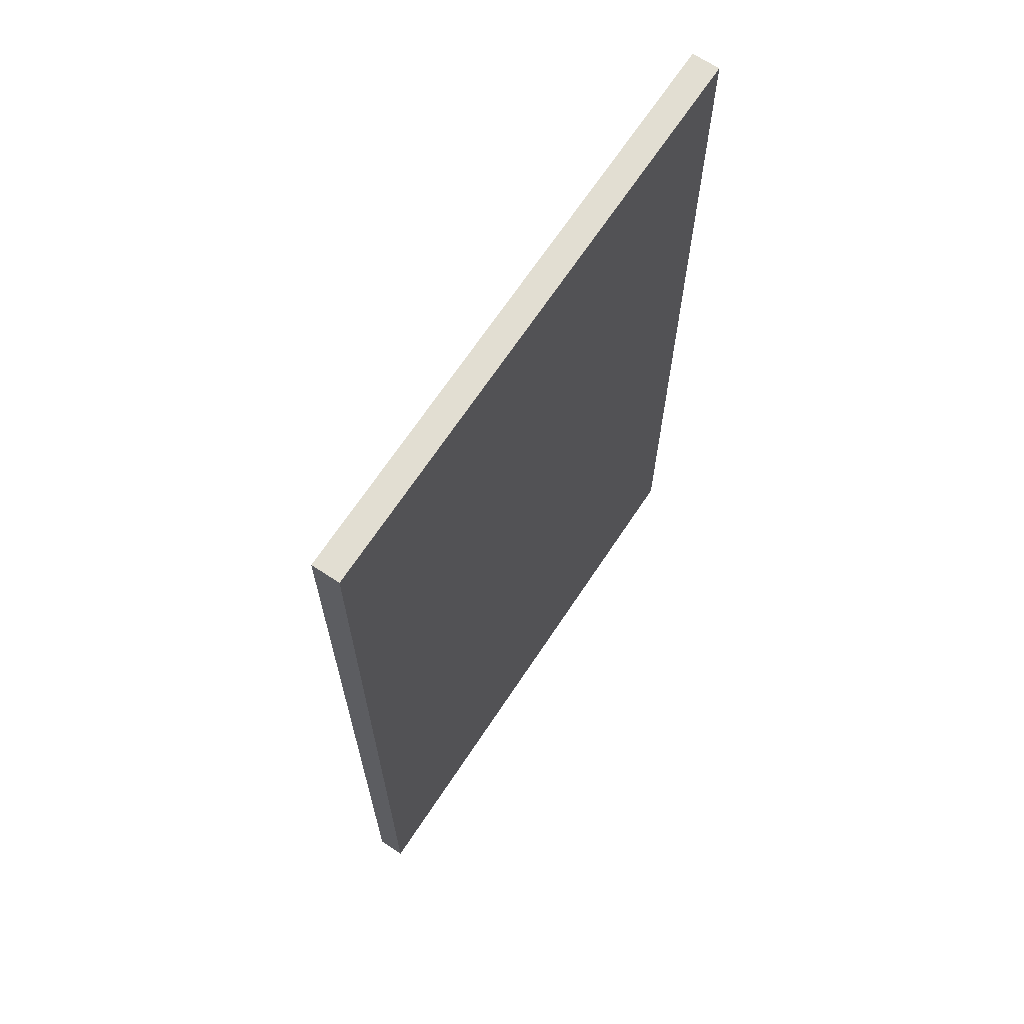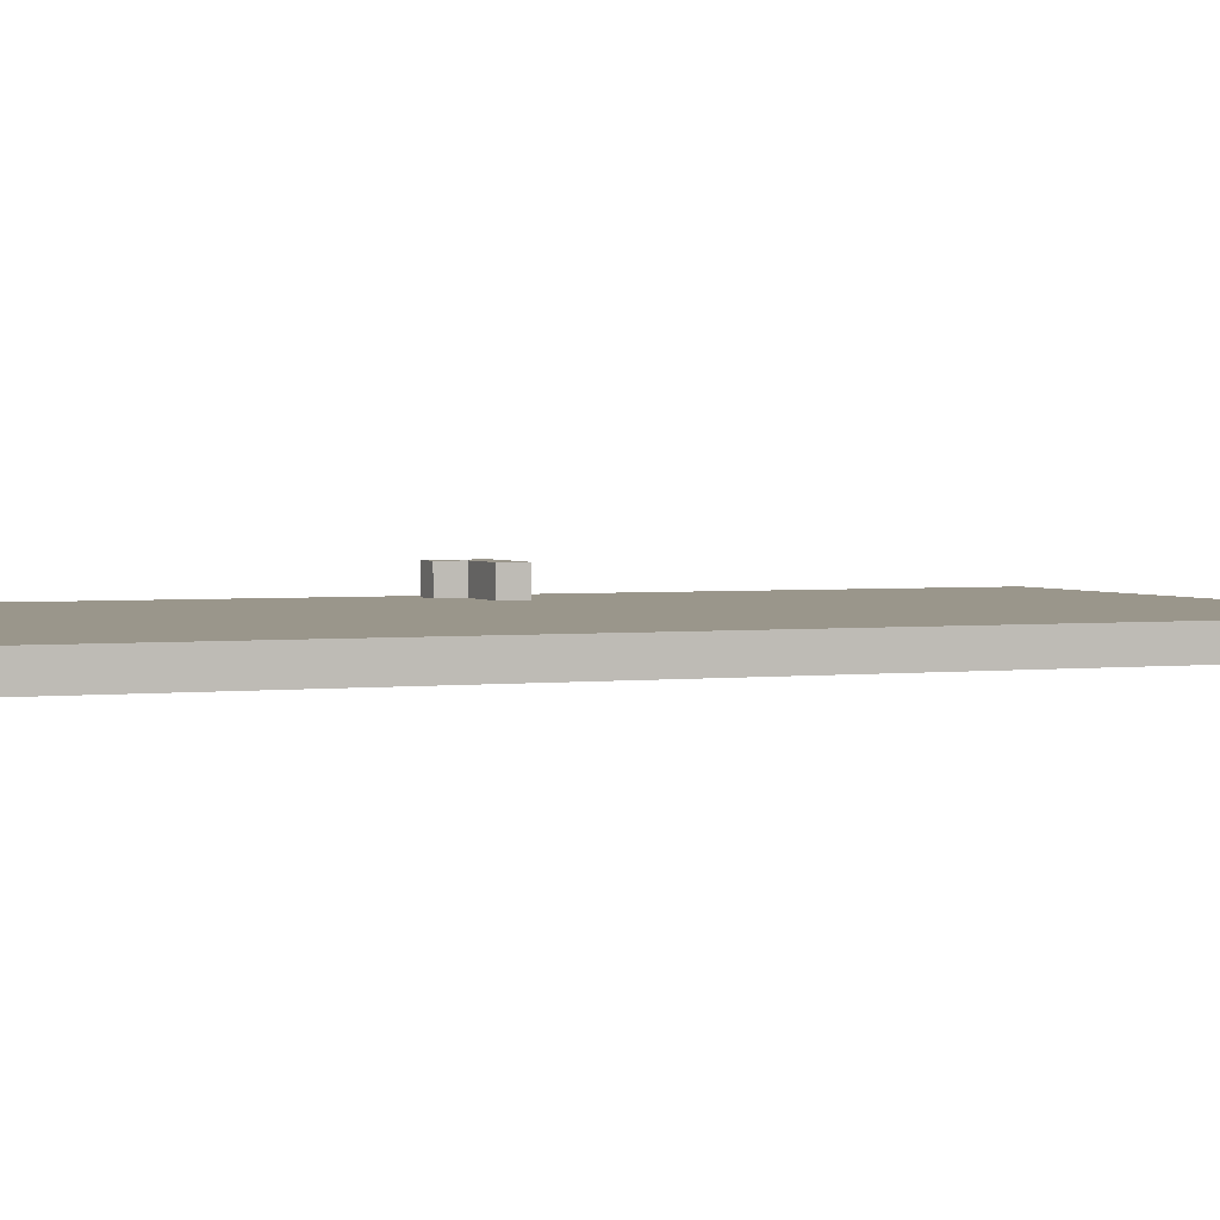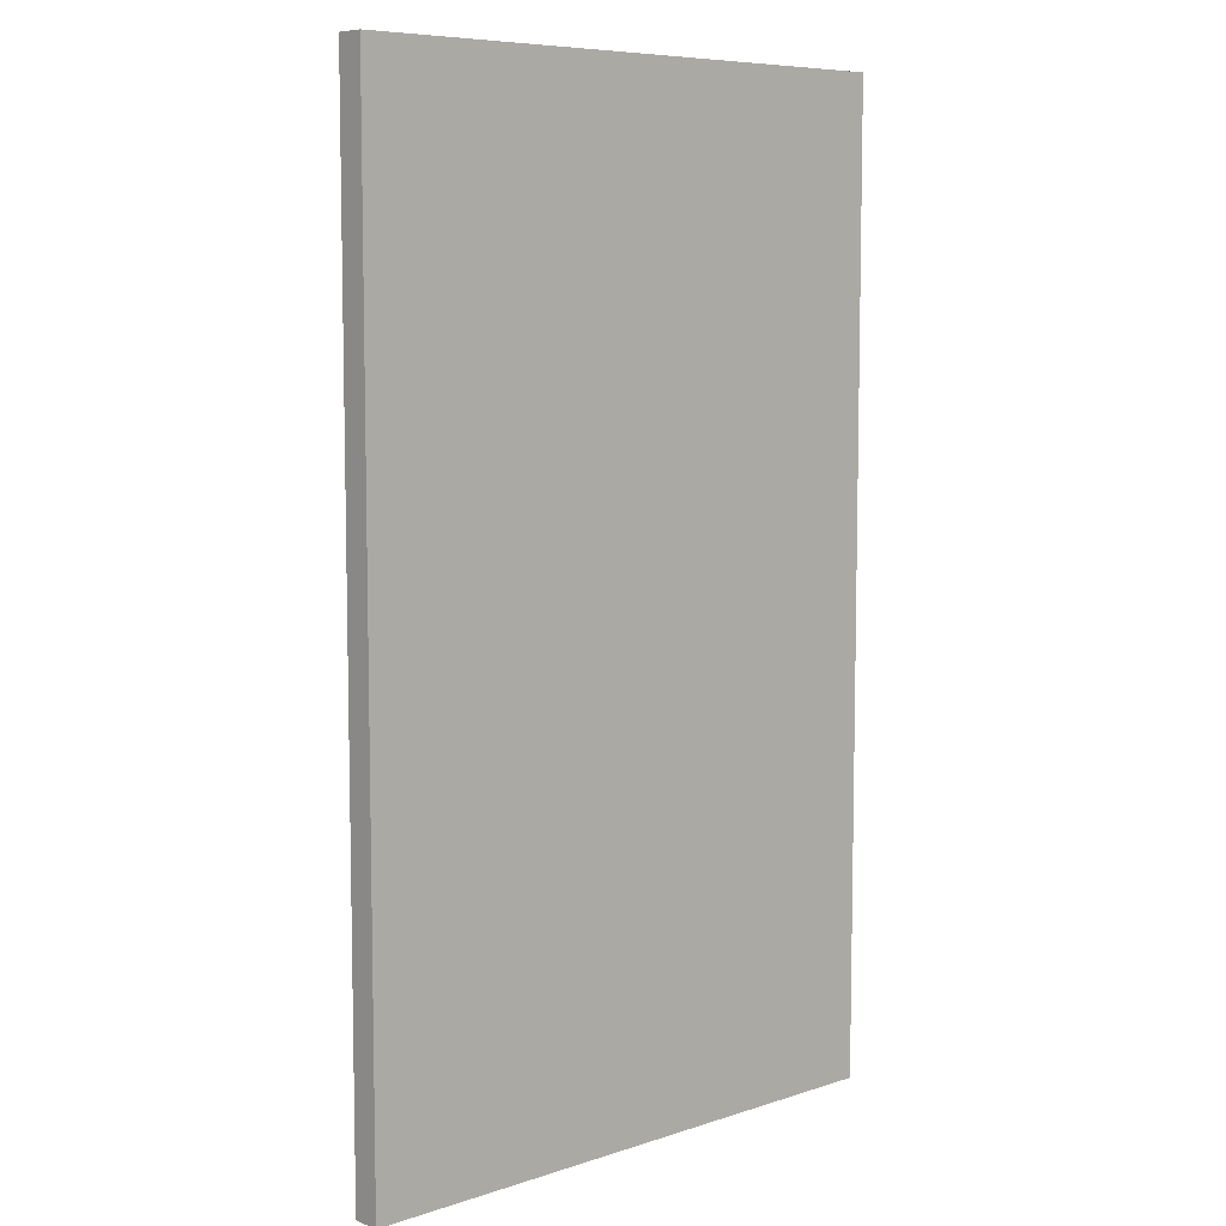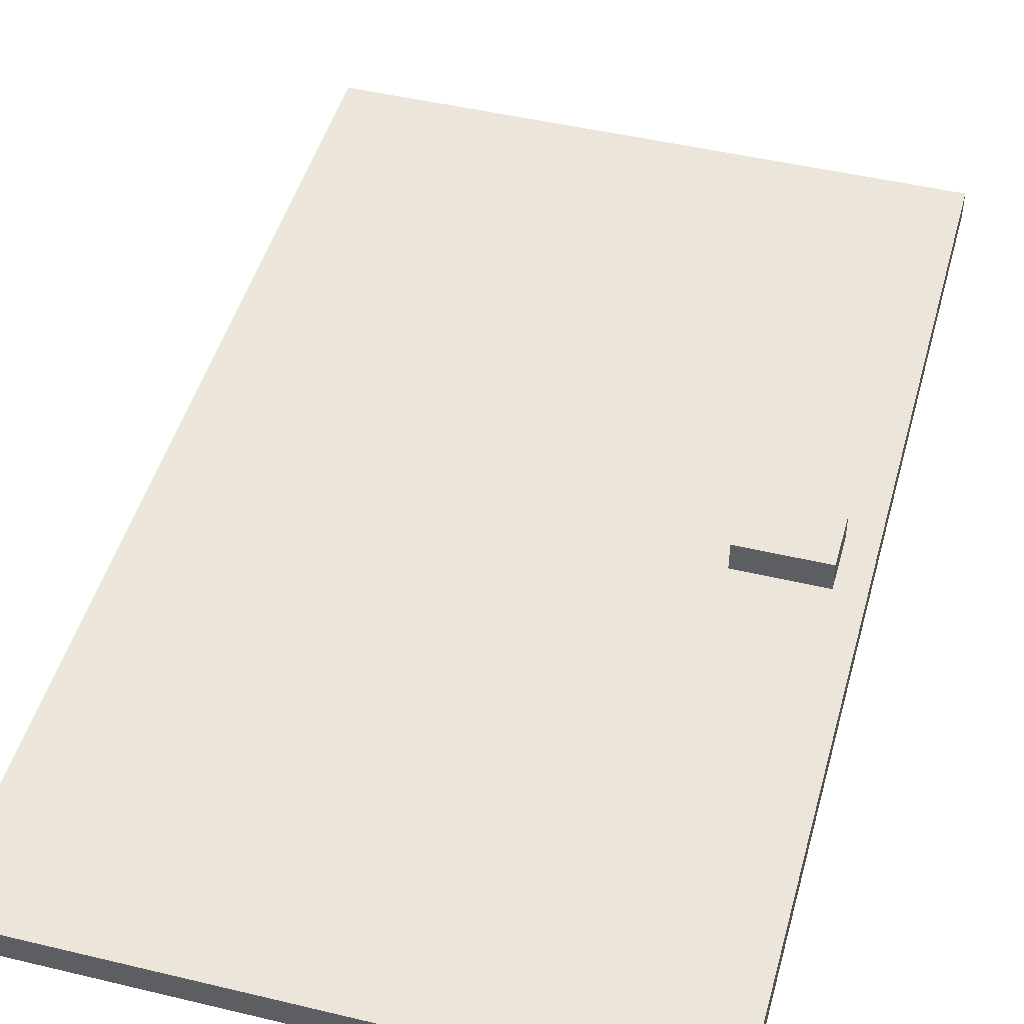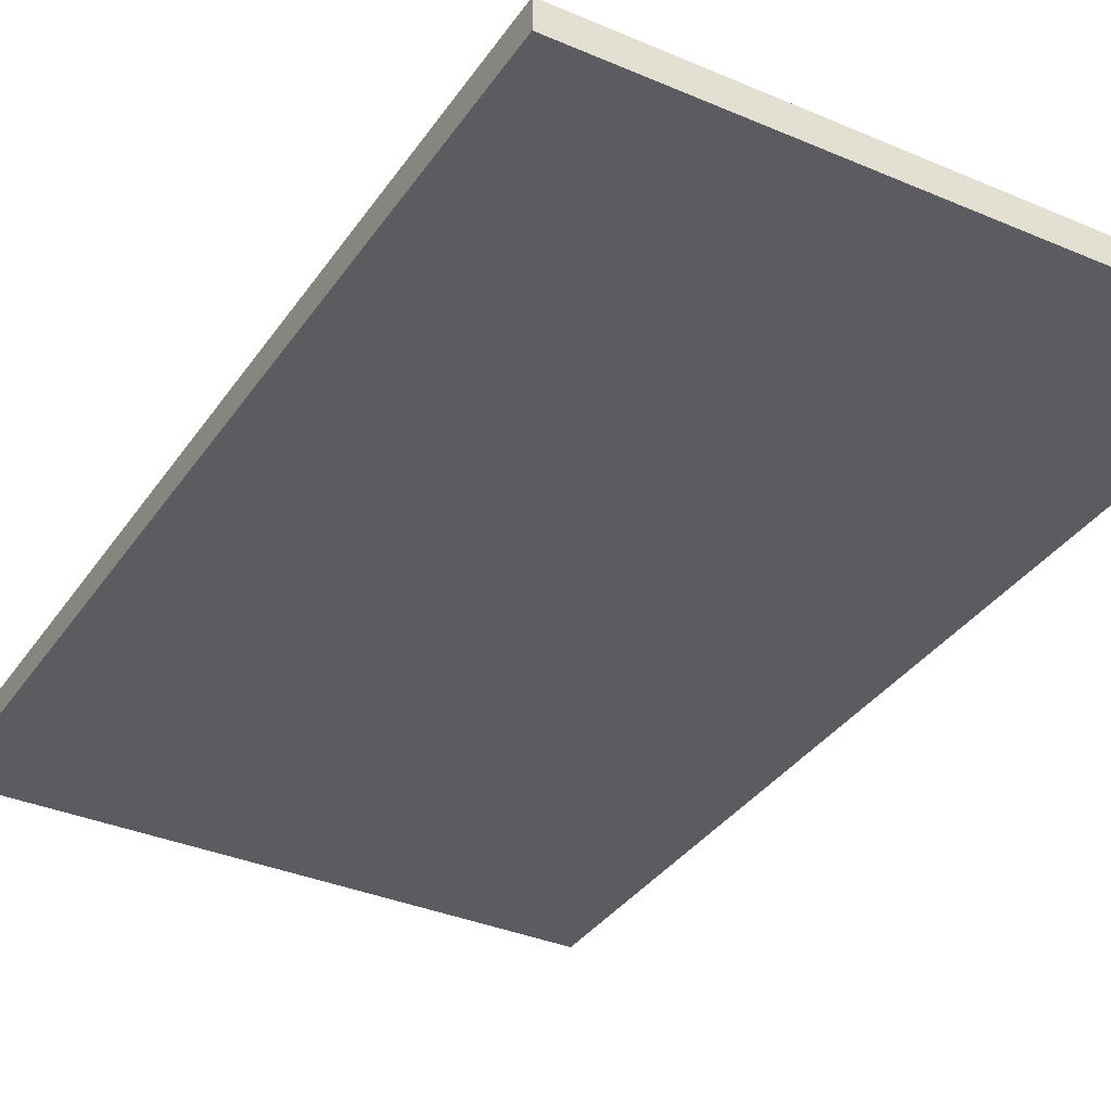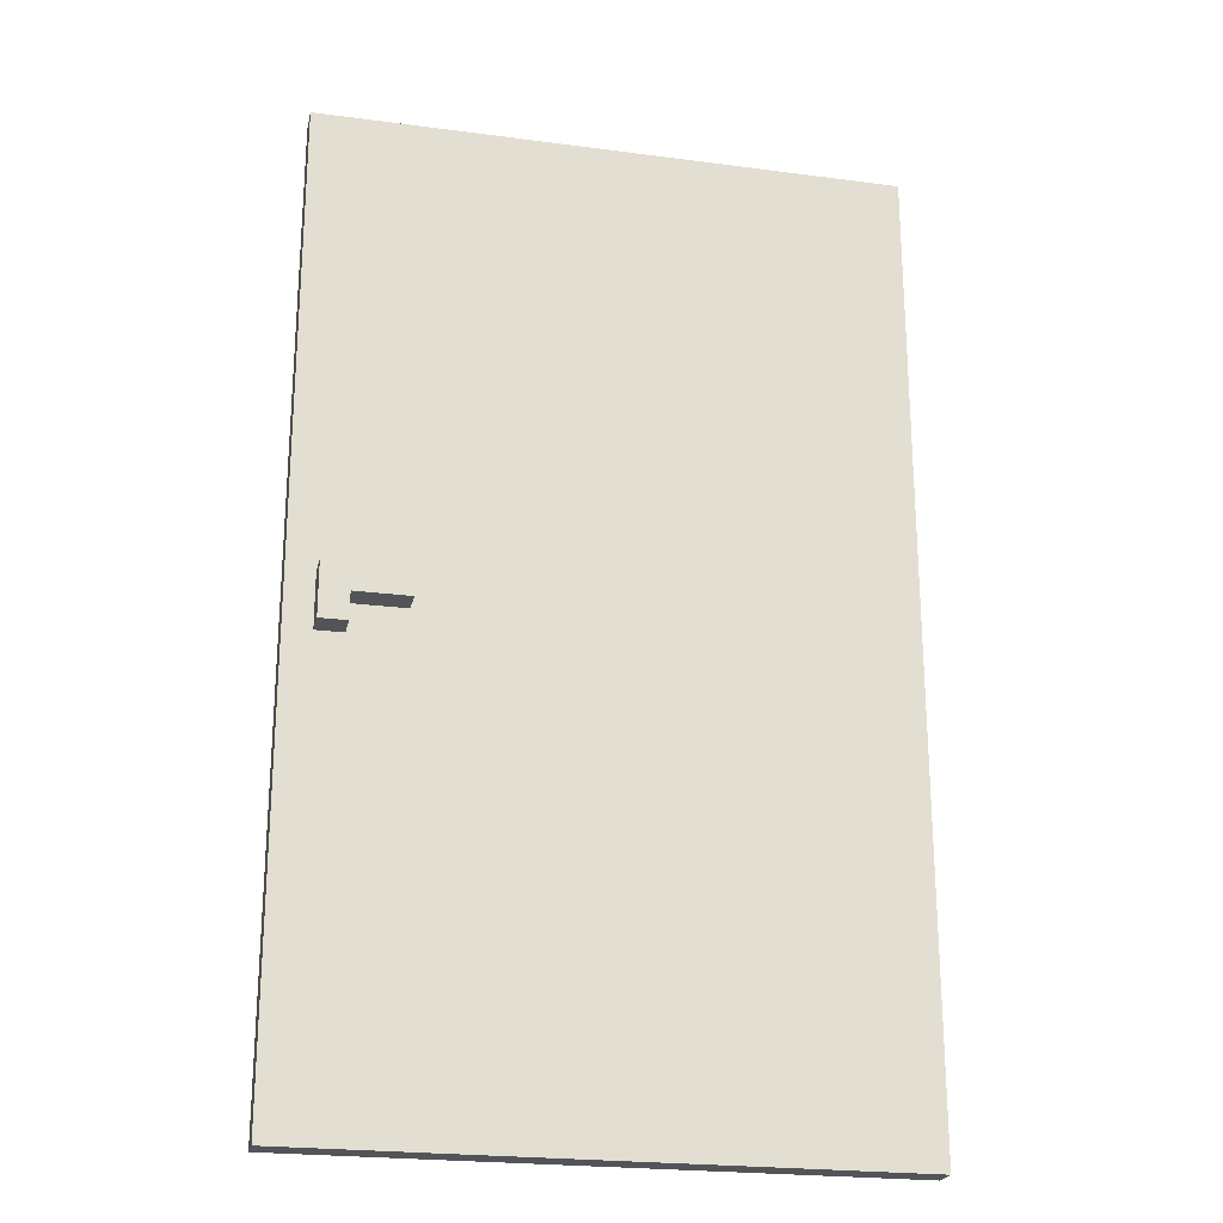
<metadata>
{"format":"obj","ext":"obj","renderer":"f3d","projection":"perspective","resolution":1024,"background":"white","views":[{"elev":67.9,"azim":123.5,"up":"+Y"},{"elev":2.4,"azim":67.1,"up":"+Z"},{"elev":7.6,"azim":137.5,"up":"+Y"},{"elev":47.0,"azim":-164.8,"up":"+Z"},{"elev":-35.2,"azim":-29.6,"up":"+Z"},{"elev":-23.1,"azim":-12.6,"up":"+Y"}]}
</metadata>
<code>
o
v -27.1 0 17.1
v -27.1 0 17
v -27.1 3.5 17.1
v -27.1 3.5 17
v -27 1.6 17.2
v -27 1.6 17.1
v -27 1.8 17.2
v -27 1.8 17.1
v -26.9 1.6 17.2
v -26.9 1.6 17.1
v -26.9 1.7 17.2
v -26.9 1.7 17.1
v -26.7 1.7 17.2
v -26.7 1.7 17.1
v -26.7 1.8 17.2
v -26.7 1.8 17.1
v -25 0 17.1
v -25 0 17
v -25 3.5 17.1
v -25 3.5 17
v -27 1.6 17.2
v -27 1.8 17.2
v -26.9 1.6 17.2
v -26.9 1.7 17.2
v -26.7 1.7 17.2
v -26.7 1.8 17.2
v -27.1 0 17.1
v -27.1 3.5 17.1
v -27 1.6 17.1
v -27 1.8 17.1
v -26.9 1.6 17.1
v -26.9 1.7 17.1
v -26.9 2.2 17.1
v -26.9 3.3 17.1
v -26.7 1.7 17.1
v -26.7 1.8 17.1
v -25.2 2.2 17.1
v -25.2 3.3 17.1
v -25 0 17.1
v -25 3.5 17.1
v -27.1 0 17
v -27.1 3.5 17
v -26.9 2.2 17
v -26.9 3.3 17
v -25.2 2.2 17
v -25.2 3.3 17
v -25 0 17
v -25 3.5 17
v -27.1 0 17.1
v -25 0 17.1
v -27.1 0 17
v -25 0 17
v -27 1.6 17.2
v -26.9 1.6 17.2
v -27 1.6 17.1
v -26.9 1.6 17.1
v -26.9 1.7 17.2
v -26.7 1.7 17.2
v -26.9 1.7 17.1
v -26.7 1.7 17.1
v -27 1.8 17.2
v -26.7 1.8 17.2
v -27 1.8 17.1
v -26.7 1.8 17.1
v -27.1 3.5 17.1
v -25 3.5 17.1
v -27.1 3.5 17
v -25 3.5 17
f 3 2 1
f 4 2 3
f 7 6 5
f 8 6 7
f 9 10 11
f 11 10 12
f 13 14 15
f 15 14 16
f 17 18 19
f 19 18 20
f 23 22 21
f 24 22 23
f 25 22 24
f 26 22 25
f 29 28 27
f 30 28 29
f 31 29 27
f 33 28 30
f 34 28 33
f 35 32 31
f 36 33 30
f 37 34 33
f 37 36 35
f 37 33 36
f 38 28 34
f 38 34 37
f 39 37 35
f 39 31 27
f 39 38 37
f 39 35 31
f 40 28 38
f 40 38 39
f 41 42 43
f 43 42 44
f 41 43 45
f 43 44 45
f 44 42 46
f 45 44 46
f 41 45 47
f 45 46 47
f 46 42 48
f 47 46 48
f 51 50 49
f 52 50 51
f 55 54 53
f 56 54 55
f 59 58 57
f 60 58 59
f 61 62 63
f 63 62 64
f 65 66 67
f 67 66 68

</code>
